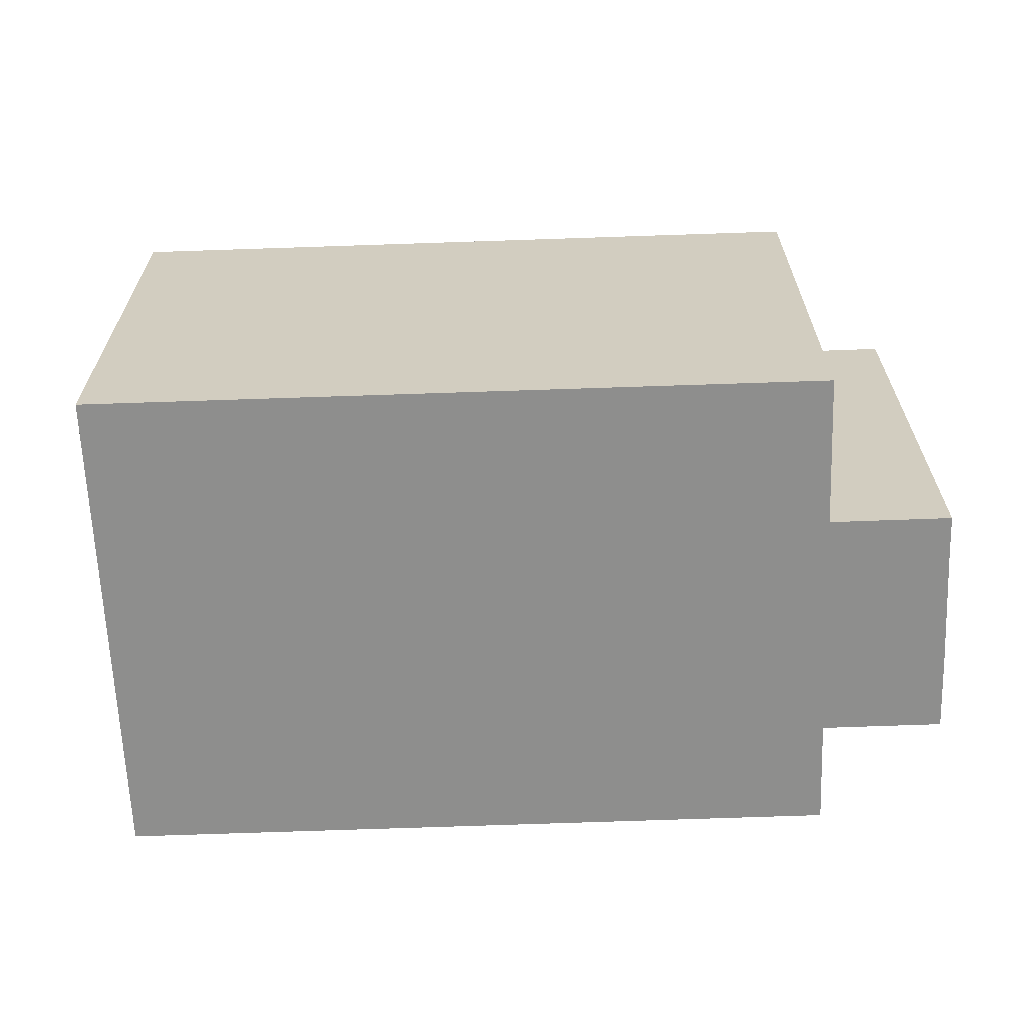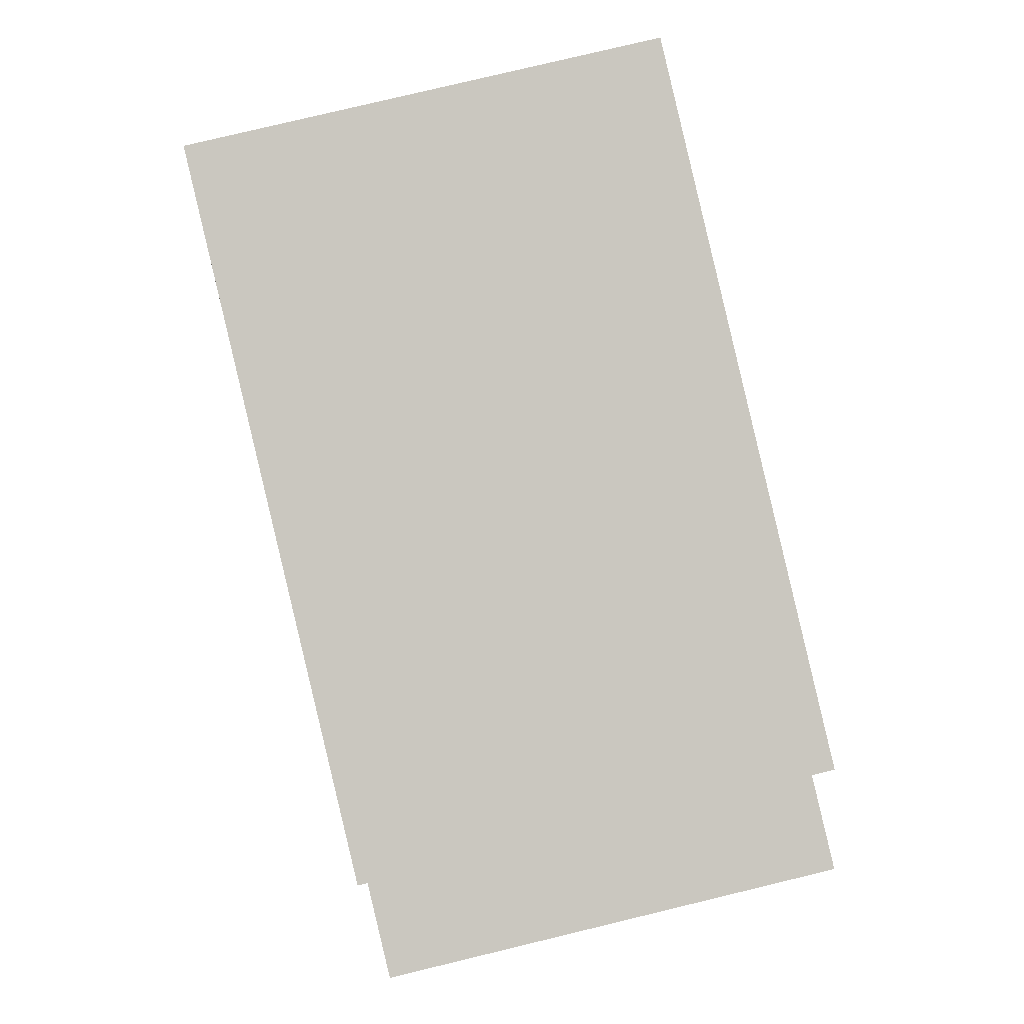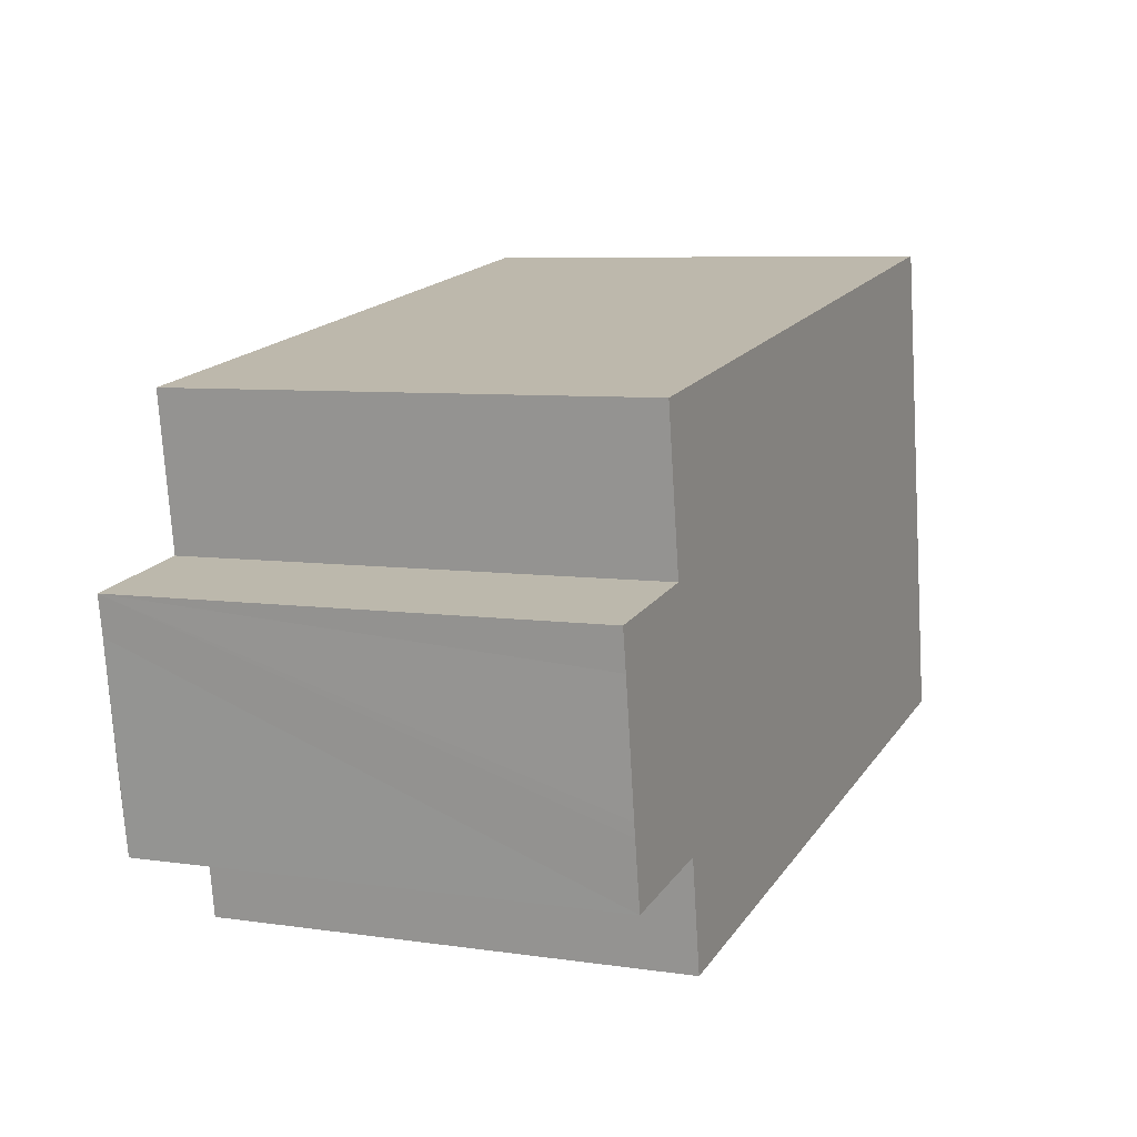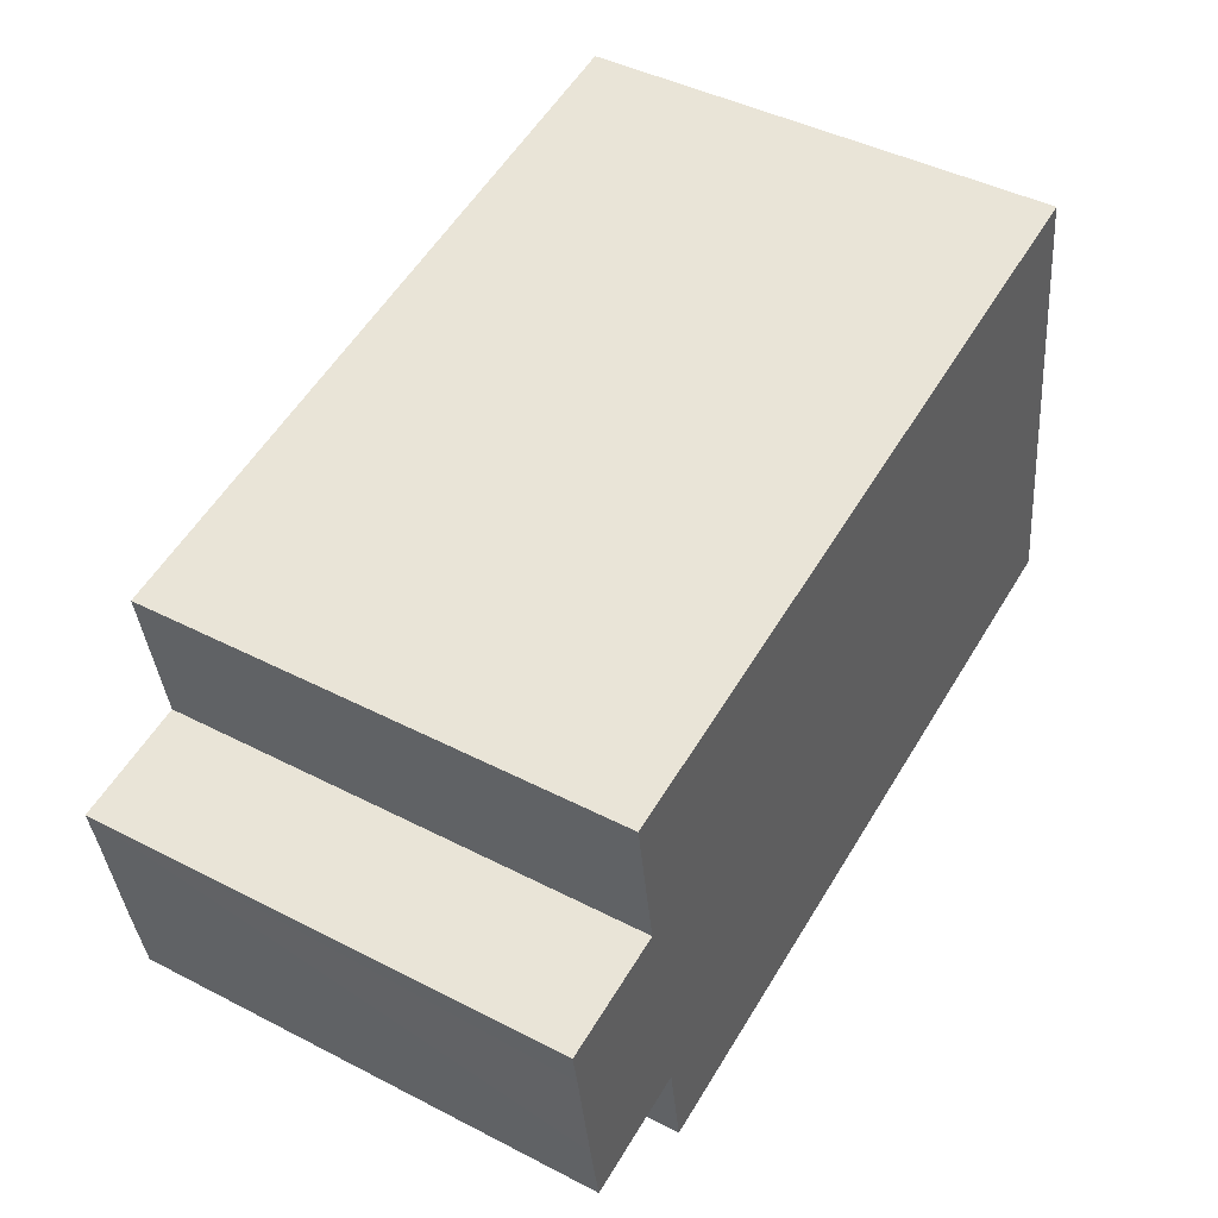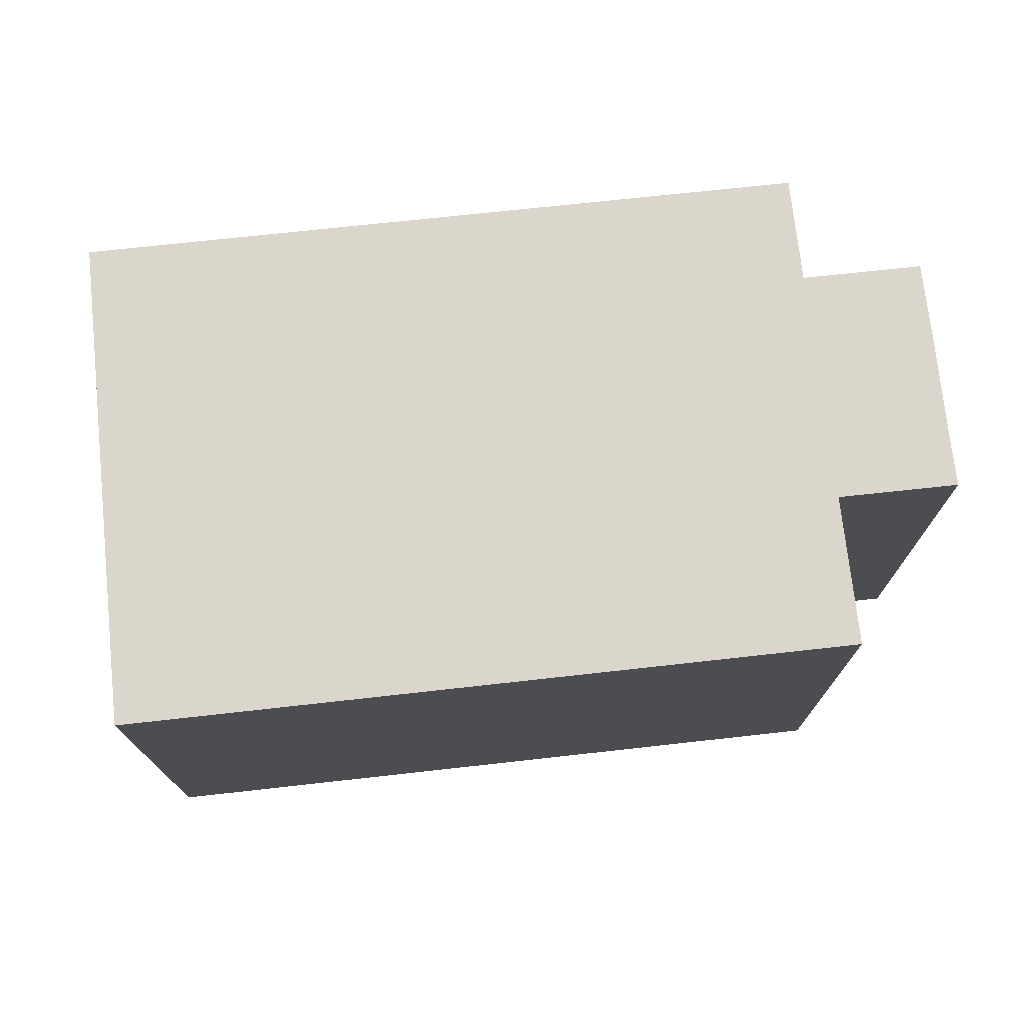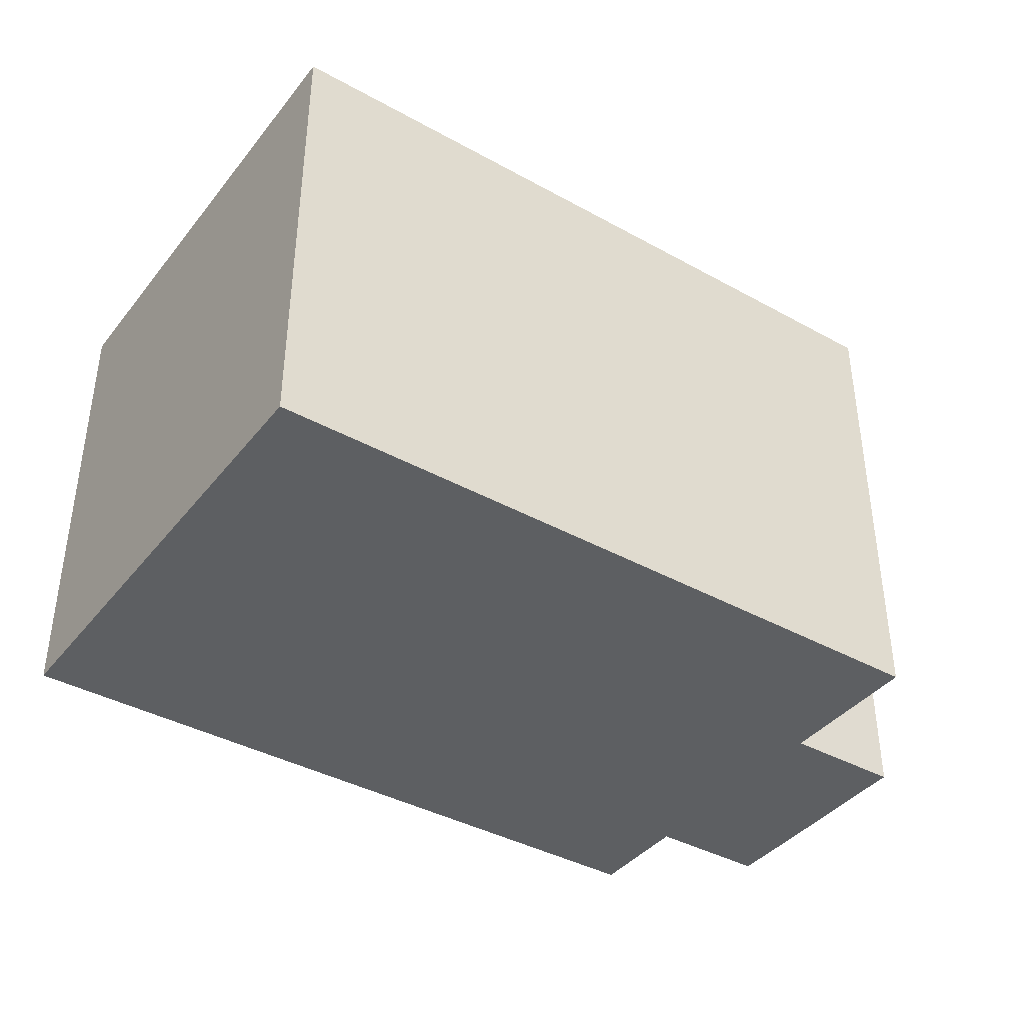
<metadata>
{"format":"obj","ext":"obj","renderer":"f3d","projection":"perspective","resolution":1024,"background":"white","views":[{"elev":-64.8,"azim":11.3,"up":"+Y"},{"elev":79.7,"azim":76.5,"up":"+Z"},{"elev":6.9,"azim":113.2,"up":"+Z"},{"elev":44.4,"azim":121.0,"up":"+Z"},{"elev":73.7,"azim":3.0,"up":"+Y"},{"elev":-39.6,"azim":-25.2,"up":"+Y"}]}
</metadata>
<code>
v  0 6.345 3.885e-16
v  9.89 6.345 -0.135
v  9.66 6.345 -1.56
v  1.059 6.345 6.584
v  11.5 6.345 -0.393
v  11.64 6.345 0.462
v  11.67 6.345 0.64
v  11.91 6.345 2.238
v  10.4 6.345 3.003
v  11.94 6.345 2.434
v  10.72 6.345 4.998
v  12 6.345 2.746
v  12 -1.681e-16 2.746
v  11.91 -1.37e-16 2.238
v  11.5 2.406e-17 -0.393
v  11.94 -1.49e-16 2.434
v  11.67 -3.919e-17 0.64
v  11.64 -2.829e-17 0.462
v  9.89 8.266e-18 -0.135
v  9.66 9.552e-17 -1.56
v  10.72 -3.06e-16 4.998
v  10.4 -1.839e-16 3.003
v  0 0 0
v  1.059 -4.032e-16 6.584
g defaultobject
f 1 2 3
f 2 1 4
f 2 4 5
f 5 4 6
f 6 4 7
f 7 4 8
f 8 4 9
f 8 9 10
f 9 4 11
f 12 10 9
f 13 10 12
f 10 13 8
f 8 13 7
f 7 13 6
f 6 13 5
f 5 13 14
f 5 14 15
f 14 13 16
f 15 14 17
f 15 17 18
f 19 3 2
f 3 19 20
f 21 9 11
f 9 21 22
f 15 2 5
f 2 15 19
f 20 1 3
f 1 20 23
f 23 4 1
f 4 23 24
f 24 11 4
f 11 24 21
f 22 12 9
f 12 22 13
f 14 22 17
f 22 14 13
f 13 14 16
f 20 24 23
f 24 20 19
f 24 19 22
f 24 22 21
f 22 19 15
f 22 15 18
f 22 18 17

</code>
